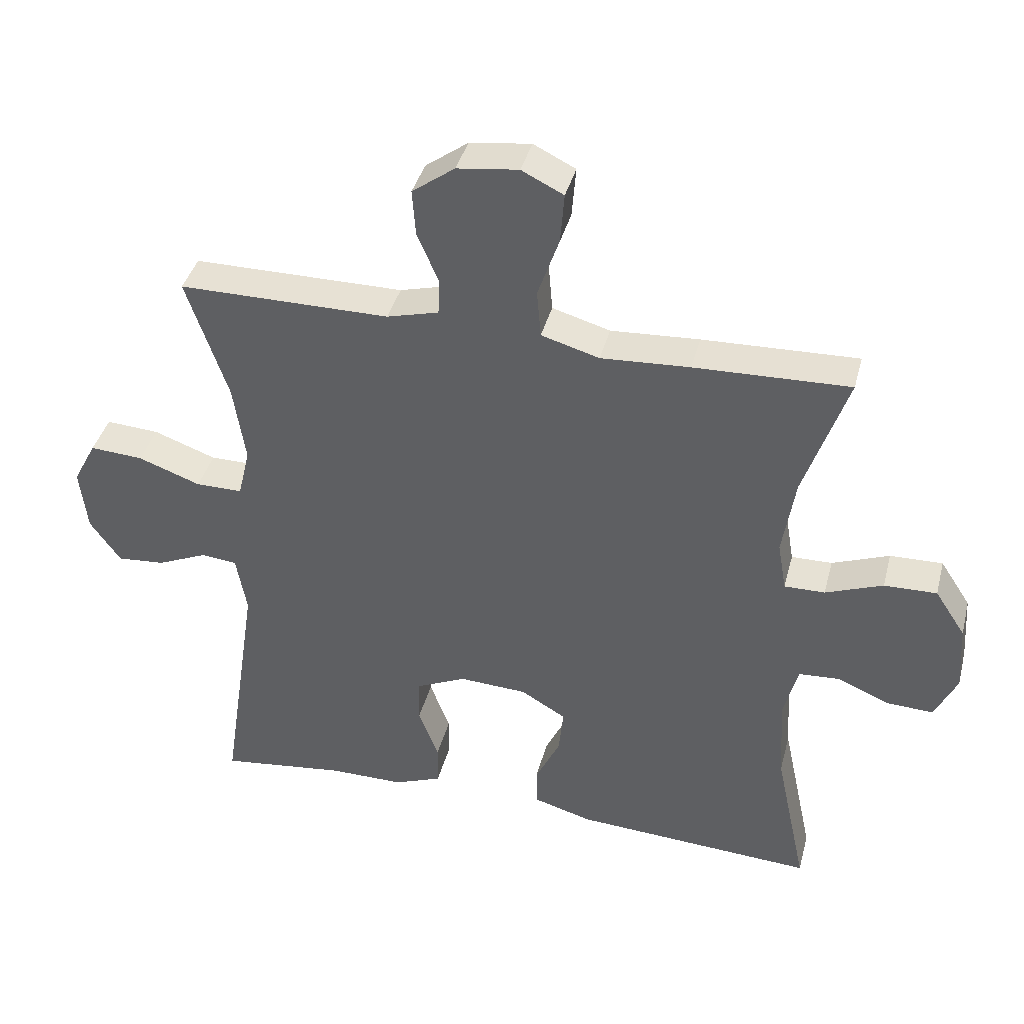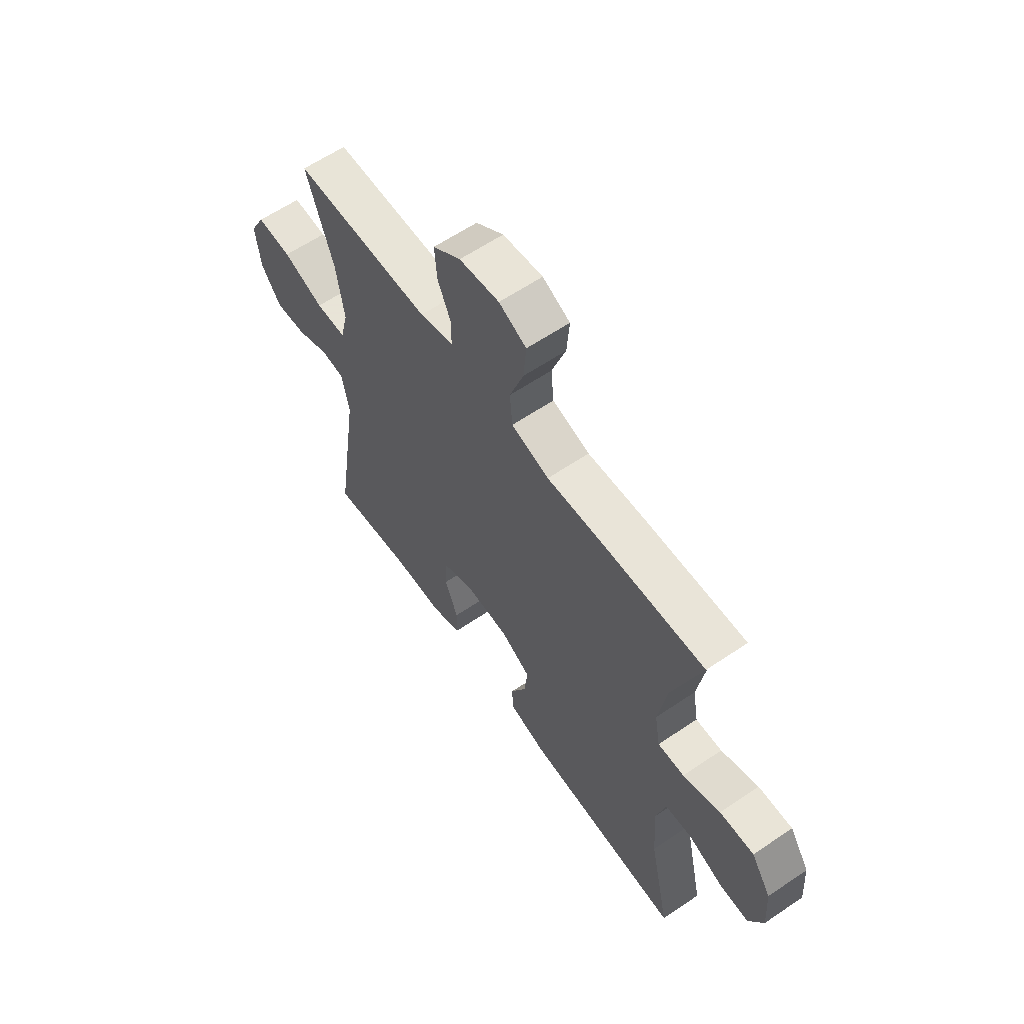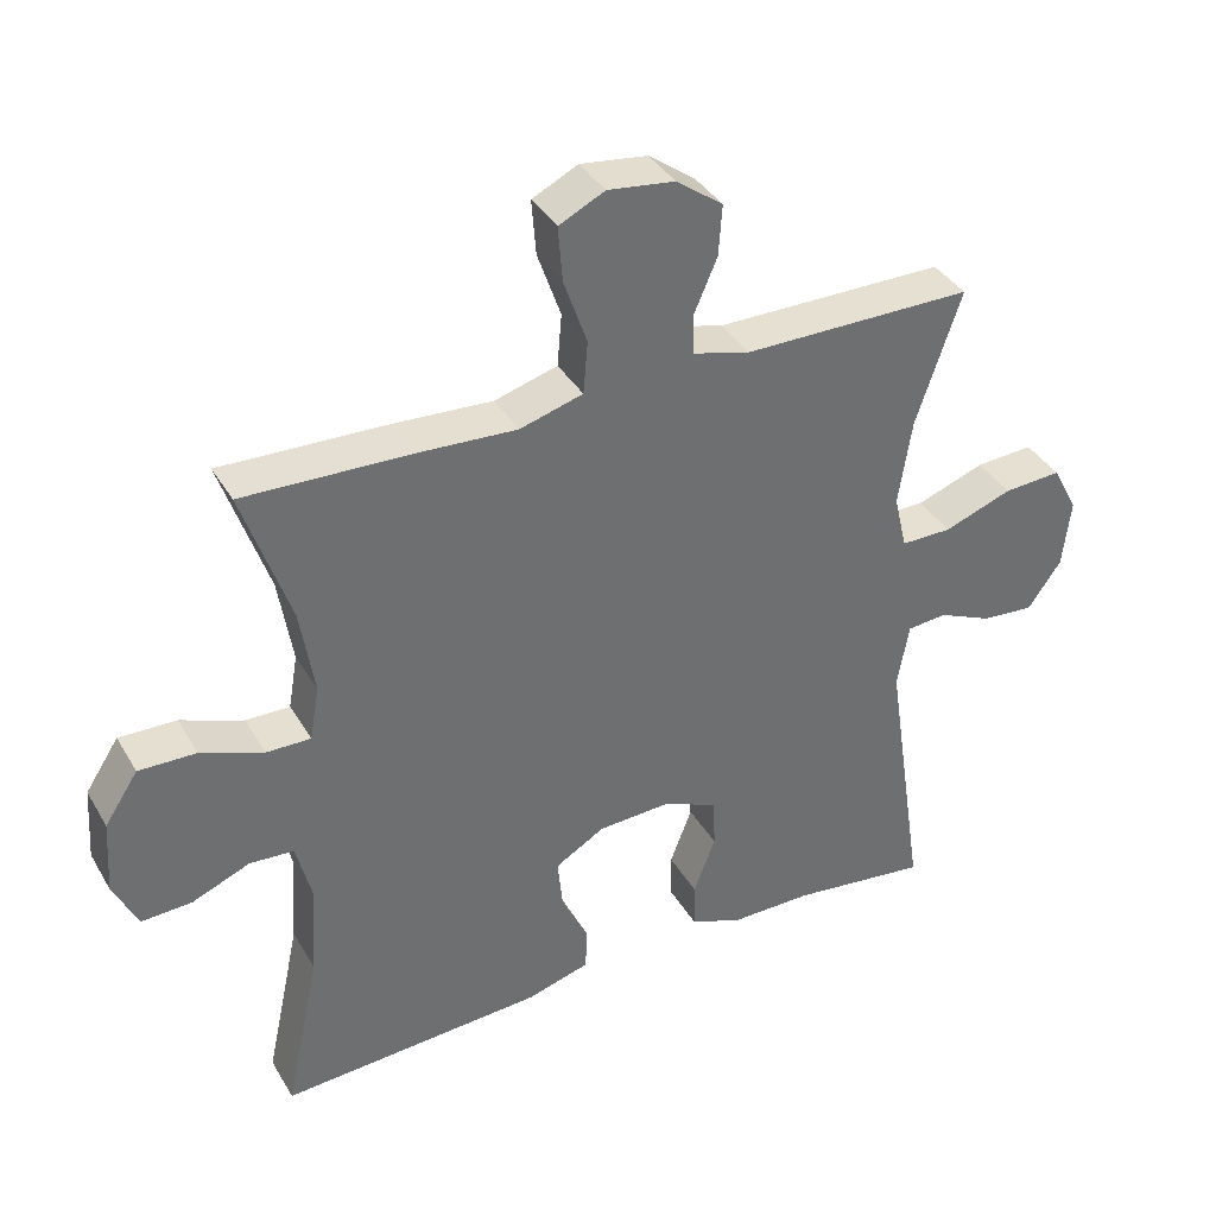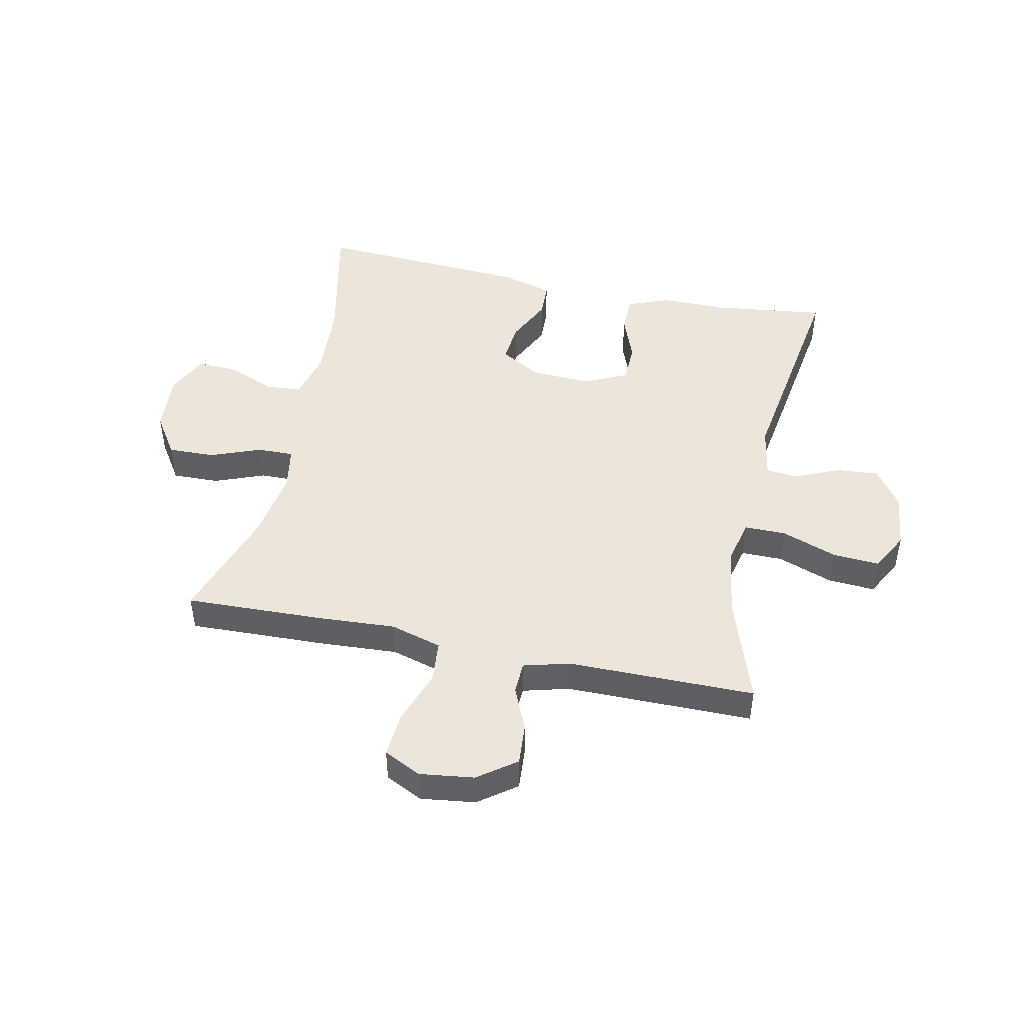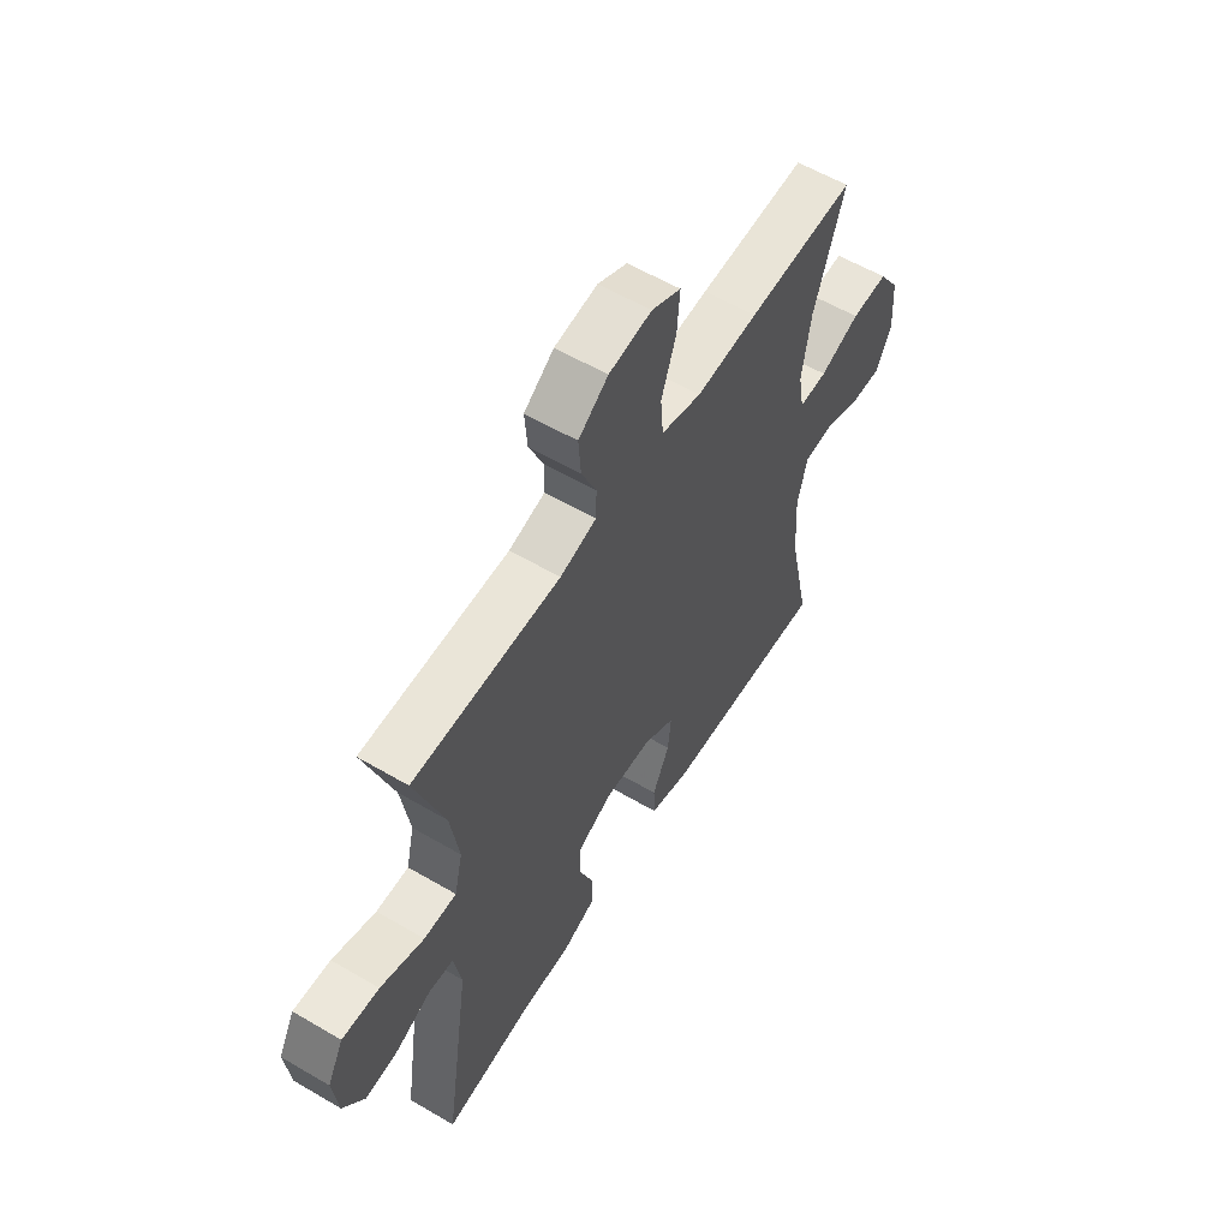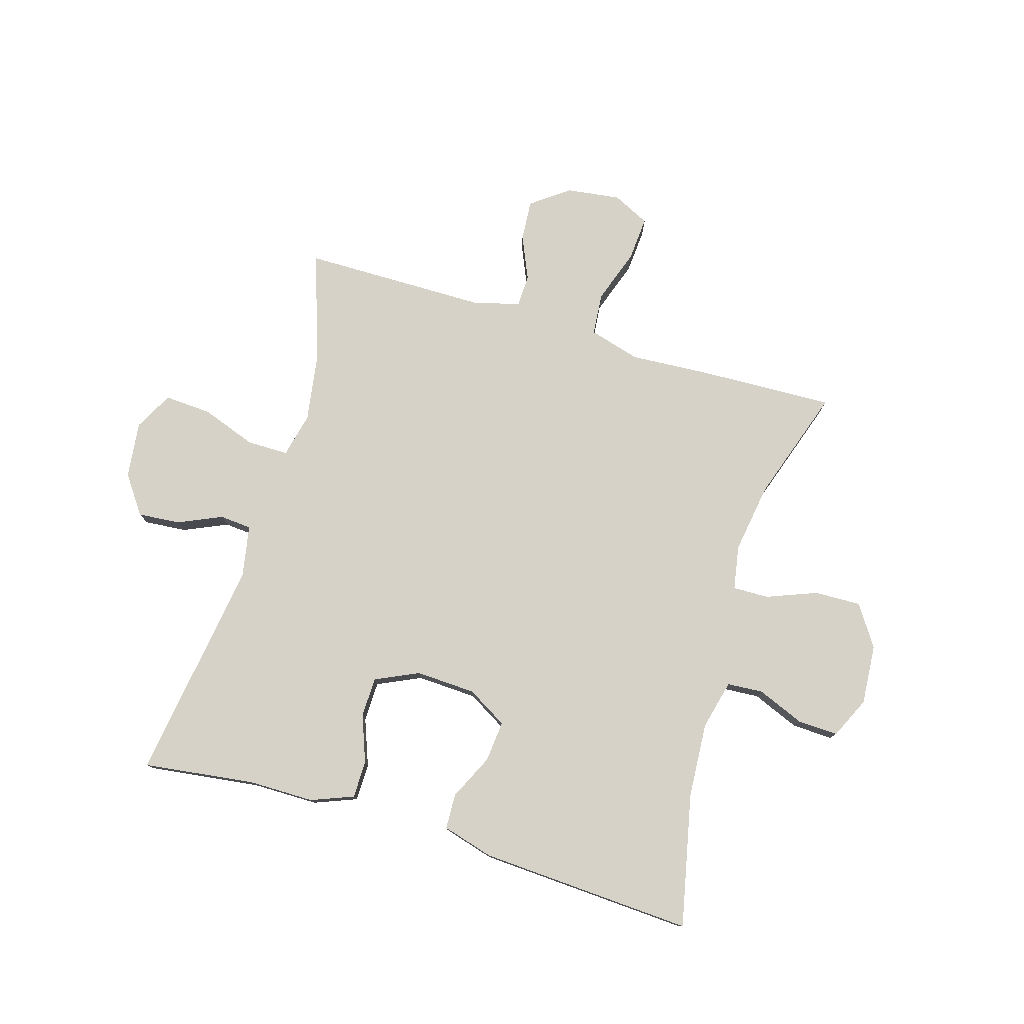
<metadata>
{"format":"obj","ext":"obj","renderer":"f3d","projection":"perspective","resolution":1024,"background":"white","views":[{"elev":39.8,"azim":-165.6,"up":"+Z"},{"elev":61.4,"azim":-124.6,"up":"+Z"},{"elev":37.6,"azim":-27.3,"up":"+Z"},{"elev":46.8,"azim":12.0,"up":"+Y"},{"elev":58.4,"azim":121.2,"up":"+Z"},{"elev":77.9,"azim":-163.5,"up":"+Y"}]}
</metadata>
<code>
v 0.5 0.07 0.5
v 0.438 0.07 0.316
v 0.42 0.07 0.197
v 0.438 0.07 0.121
v 0.508 0.07 0.121
v 0.602 0.07 0.155
v 0.682 0.07 0.16
v 0.717 0.07 0.094
v 0.706 0.07 -0.002
v 0.66 0.07 -0.067
v 0.588 0.07 -0.061
v 0.513 0.07 -0.028
v 0.459 0.07 -0.033
v 0.443 0.07 -0.122
v 0.5 0.07 -0.5
v 0.31 0.07 -0.476
v 0.198 0.07 -0.476
v 0.126 0.07 -0.448
v 0.125 0.07 -0.384
v 0.155 0.07 -0.304
v 0.153 0.07 -0.236
v 0.079 0.07 -0.202
v -0.023 0.07 -0.207
v -0.091 0.07 -0.247
v -0.084 0.07 -0.317
v -0.047 0.07 -0.394
v -0.049 0.07 -0.454
v -0.136 0.07 -0.479
v -0.5 0.07 -0.5
v -0.452 0.07 -0.275
v -0.444 0.07 -0.146
v -0.465 0.07 -0.062
v -0.526 0.07 -0.058
v -0.606 0.07 -0.091
v -0.675 0.07 -0.094
v -0.708 0.07 -0.024
v -0.701 0.07 0.078
v -0.655 0.07 0.148
v -0.576 0.07 0.146
v -0.49 0.07 0.113
v -0.429 0.07 0.112
v -0.416 0.07 0.187
v -0.435 0.07 0.307
v -0.5 0.07 0.5
v -0.267 0.07 0.492
v -0.134 0.07 0.484
v -0.047 0.07 0.509
v -0.041 0.07 0.581
v -0.073 0.07 0.673
v -0.079 0.07 0.749
v -0.016 0.07 0.78
v 0.076 0.07 0.768
v 0.14 0.07 0.721
v 0.135 0.07 0.651
v 0.103 0.07 0.577
v 0.105 0.07 0.522
v 0.183 0.07 0.501
v 0.5 0 0.5
v 0.438 0 0.316
v 0.42 0 0.197
v 0.438 0 0.121
v 0.508 0 0.121
v 0.602 0 0.155
v 0.682 0 0.16
v 0.717 0 0.094
v 0.706 0 -0.002
v 0.66 0 -0.067
v 0.588 0 -0.061
v 0.513 0 -0.028
v 0.459 0 -0.033
v 0.443 0 -0.122
v 0.5 0 -0.5
v 0.31 0 -0.476
v 0.198 0 -0.476
v 0.126 0 -0.448
v 0.125 0 -0.384
v 0.155 0 -0.304
v 0.153 0 -0.236
v 0.079 0 -0.202
v -0.023 0 -0.207
v -0.091 0 -0.247
v -0.084 0 -0.317
v -0.047 0 -0.394
v -0.049 0 -0.454
v -0.136 0 -0.479
v -0.5 0 -0.5
v -0.452 0 -0.275
v -0.444 0 -0.146
v -0.465 0 -0.062
v -0.526 0 -0.058
v -0.606 0 -0.091
v -0.675 0 -0.094
v -0.708 0 -0.024
v -0.701 0 0.078
v -0.655 0 0.148
v -0.576 0 0.146
v -0.49 0 0.113
v -0.429 0 0.112
v -0.416 0 0.187
v -0.435 0 0.307
v -0.5 0 0.5
v -0.267 0 0.492
v -0.134 0 0.484
v -0.047 0 0.509
v -0.041 0 0.581
v -0.073 0 0.673
v -0.079 0 0.749
v -0.016 0 0.78
v 0.076 0 0.768
v 0.14 0 0.721
v 0.135 0 0.651
v 0.103 0 0.577
v 0.105 0 0.522
v 0.183 0 0.501
f 52 53 54 55
f 52 55 56
f 51 52 56
f 48 49 50 51
f 47 48 51 56
f 46 47 56 57
f 43 44 45 46
f 42 43 46 57
f 37 38 39 40
f 37 40 41
f 36 37 41
f 33 34 35 36
f 32 33 36 41
f 31 32 41
f 27 28 29 30
f 25 26 27 30
f 24 25 30 31
f 23 24 31 41
f 17 18 19 20
f 16 17 20 21
f 14 15 16 21
f 13 14 21 22
f 9 10 11 12
f 9 12 13
f 8 9 13
f 5 6 7 8
f 4 5 8 13
f 3 4 13 22
f 42 57 1 2
f 22 23 41 42
f 2 3 22 42
f 112 111 110 109
f 113 112 109
f 113 109 108
f 108 107 106 105
f 113 108 105 104
f 114 113 104 103
f 103 102 101 100
f 114 103 100 99
f 97 96 95 94
f 98 97 94
f 98 94 93
f 93 92 91 90
f 98 93 90 89
f 98 89 88
f 87 86 85 84
f 87 84 83 82
f 88 87 82 81
f 98 88 81 80
f 77 76 75 74
f 78 77 74 73
f 78 73 72 71
f 79 78 71 70
f 69 68 67 66
f 70 69 66
f 70 66 65
f 65 64 63 62
f 70 65 62 61
f 79 70 61 60
f 59 58 114 99
f 99 98 80 79
f 99 79 60 59
f 1 58 59 2
f 2 59 60 3
f 3 60 61 4
f 4 61 62 5
f 5 62 63 6
f 6 63 64 7
f 7 64 65 8
f 8 65 66 9
f 9 66 67 10
f 10 67 68 11
f 11 68 69 12
f 12 69 70 13
f 13 70 71 14
f 14 71 72 15
f 15 72 73 16
f 16 73 74 17
f 17 74 75 18
f 18 75 76 19
f 19 76 77 20
f 20 77 78 21
f 21 78 79 22
f 22 79 80 23
f 23 80 81 24
f 24 81 82 25
f 25 82 83 26
f 26 83 84 27
f 27 84 85 28
f 28 85 86 29
f 29 86 87 30
f 30 87 88 31
f 31 88 89 32
f 32 89 90 33
f 33 90 91 34
f 34 91 92 35
f 35 92 93 36
f 36 93 94 37
f 37 94 95 38
f 38 95 96 39
f 39 96 97 40
f 40 97 98 41
f 41 98 99 42
f 42 99 100 43
f 43 100 101 44
f 44 101 102 45
f 45 102 103 46
f 46 103 104 47
f 47 104 105 48
f 48 105 106 49
f 49 106 107 50
f 50 107 108 51
f 51 108 109 52
f 52 109 110 53
f 53 110 111 54
f 54 111 112 55
f 55 112 113 56
f 56 113 114 57
f 57 114 58 1

</code>
